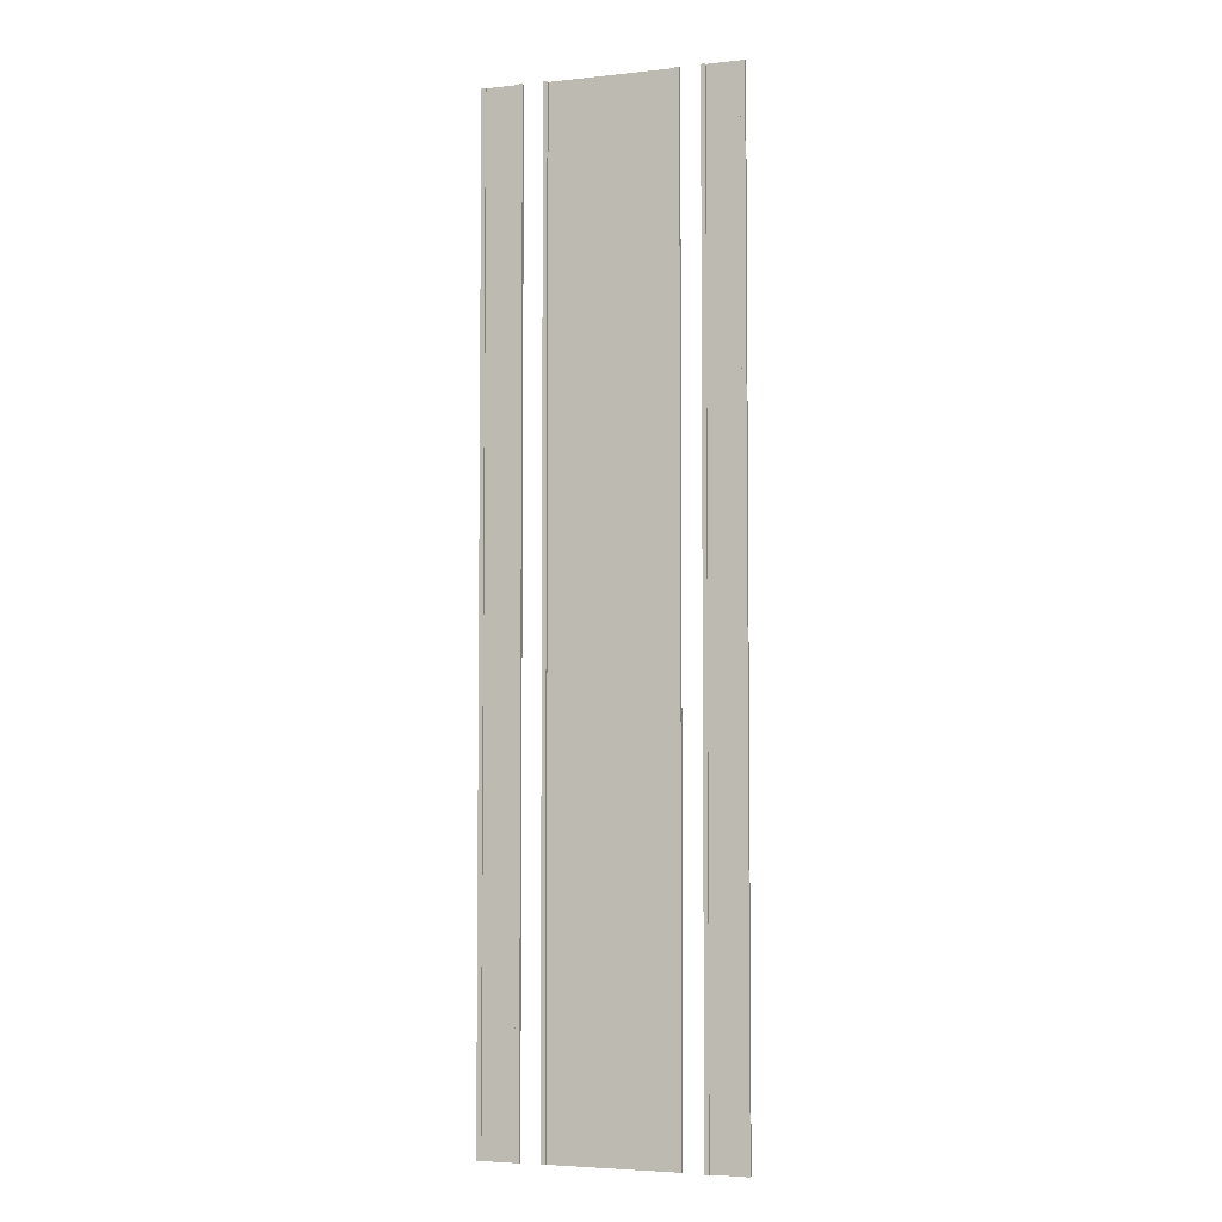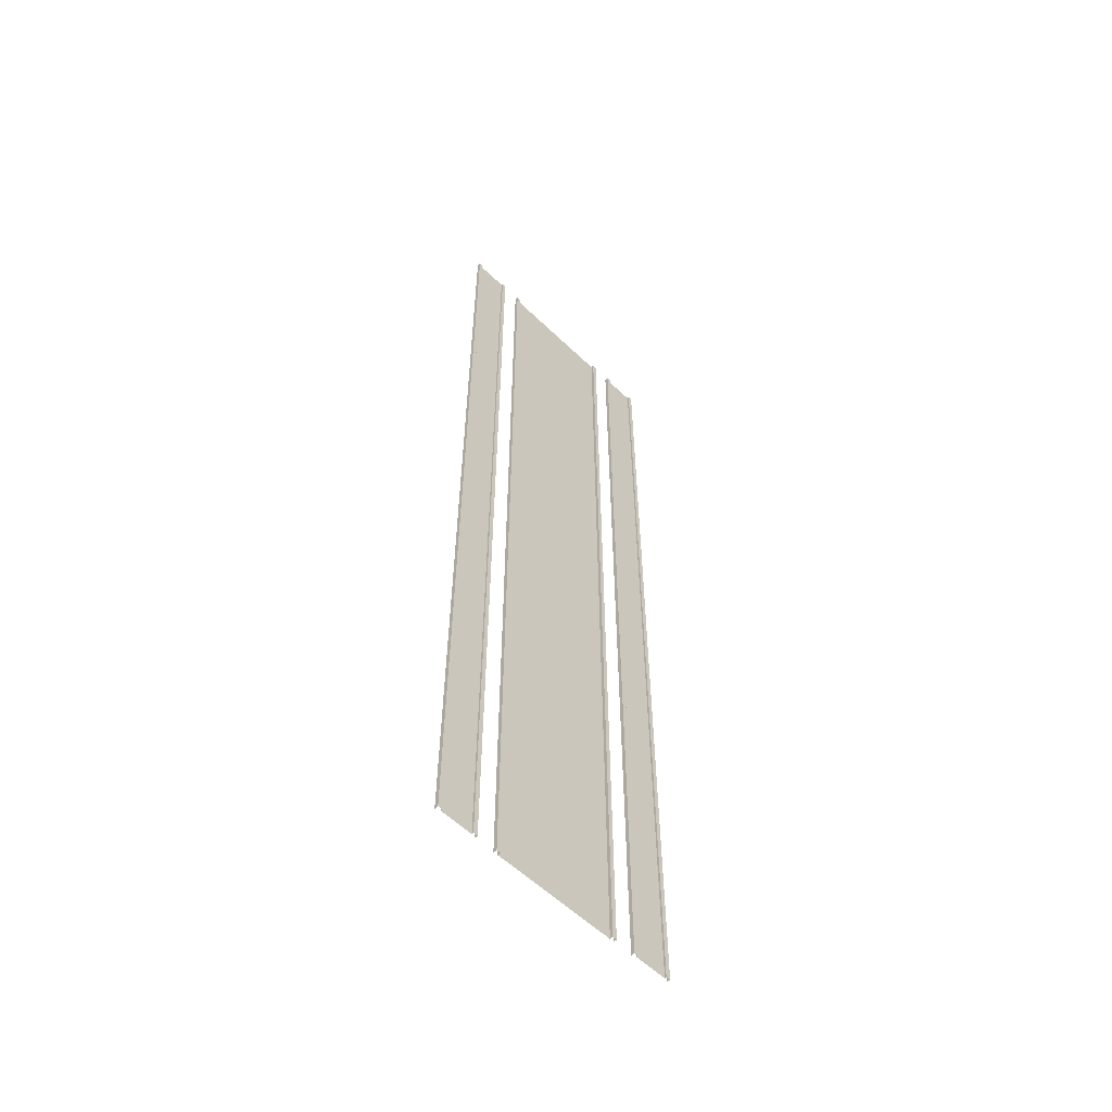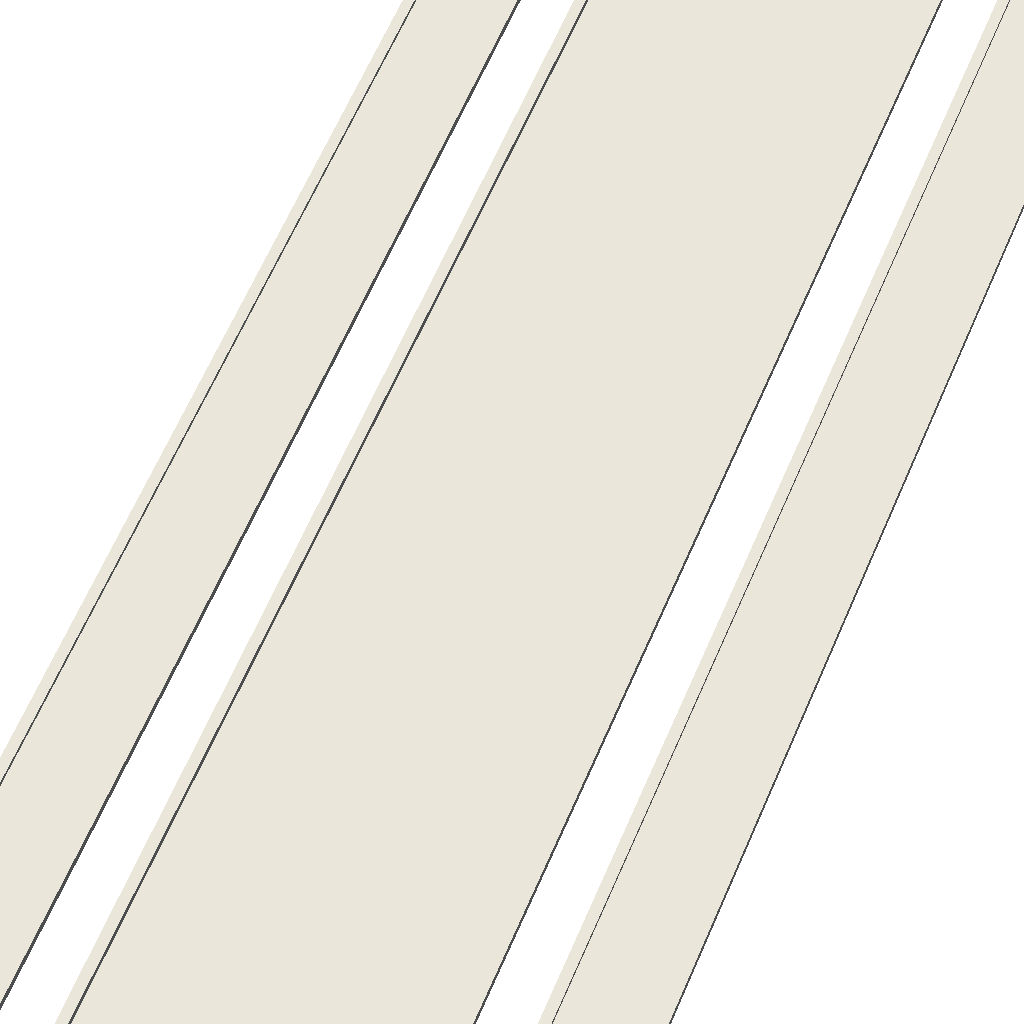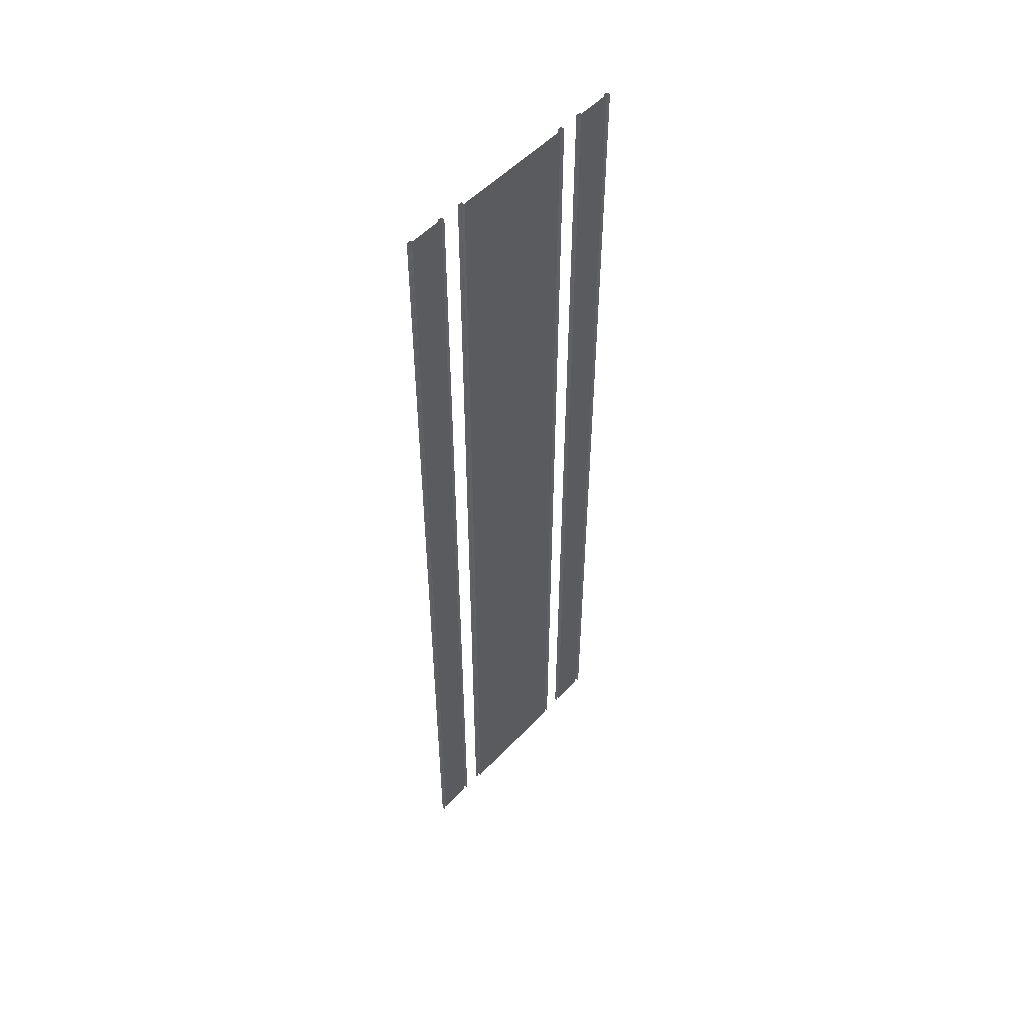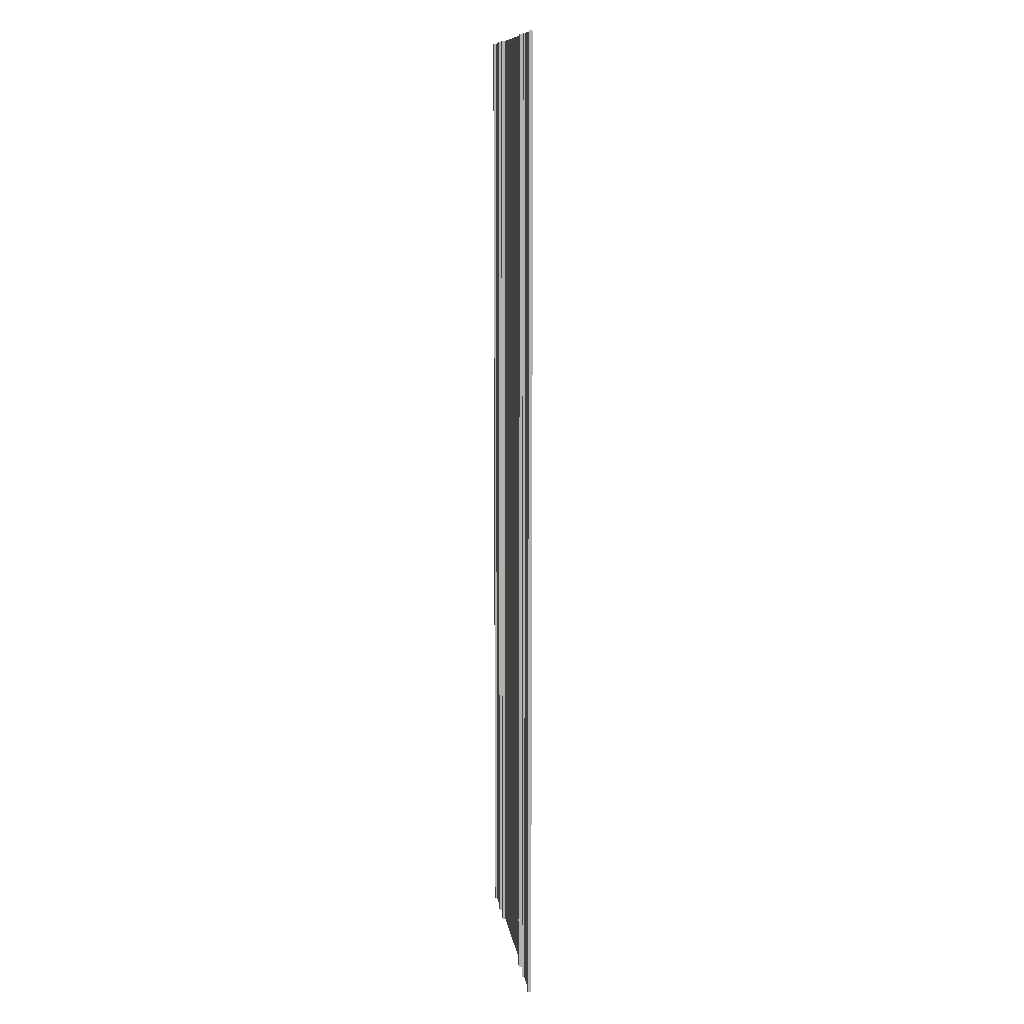
<metadata>
{"format":"obj","ext":"obj","renderer":"f3d","projection":"perspective","resolution":1024,"background":"white","views":[{"elev":-4.5,"azim":-161.0,"up":"+Z"},{"elev":-57.4,"azim":135.1,"up":"+Z"},{"elev":54.8,"azim":21.5,"up":"+Y"},{"elev":53.0,"azim":-47.8,"up":"+Z"},{"elev":11.4,"azim":-98.3,"up":"+Z"}]}
</metadata>
<code>
v  -5 0.05 40
v  5 0.05 40
v  5 0.05 -40
v  -5 0.05 -40
v  -7.35 0.15 -40
v  -7.35 0.15 40
v  -7.35 0.3 40
v  -7.35 0.3 -40
v  -10.35 0 -40
v  -10.35 0 40
v  -10.35 0.3 40
v  -10.35 0.3 -40
v  -5.35 0 -40
v  -5.35 0 40
v  -5.35 0.3 40
v  -5.35 0.3 -40
v  7 0.3 -40
v  7 0.3 40
v  7.35 0.3 40
v  7.35 0.3 -40
v  7 0 -40
v  7 0 40
v  7.35 0.15 40
v  10 0.15 40
v  10 0.15 -40
v  7.35 0.15 -40
v  10 0.3 -40
v  10 0.3 40
v  10.35 0.3 40
v  10.35 0.3 -40
v  5 0.3 -40
v  5 0.3 40
v  5.35 0.3 40
v  5.35 0.3 -40
v  5 0 -40
v  5 0 40
v  -7 0.3 -40
v  -7 0.3 40
v  -7 0 -40
v  -7 0 40
v  -10 0.15 -40
v  -10 0.15 40
v  -10 0.3 -40
v  -10 0.3 40
v  -5 0.3 -40
v  -5 0.3 40
v  -5 0 -40
v  -5 0 40
v  10.35 0 -40
v  10.35 0 40
v  5.35 0 -40
v  5.35 0 40
g Street1Lane80m
f 1 2 3
f 3 4 1
f 5 6 7
f 7 8 5
f 9 10 11
f 11 12 9
f 13 14 15
f 15 16 13
f 17 18 19
f 19 20 17
f 21 22 18
f 18 17 21
f 23 24 25
f 25 26 23
f 27 28 29
f 29 30 27
f 25 24 28
f 28 27 25
f 31 32 33
f 33 34 31
f 35 36 32
f 32 31 35
f 37 8 7
f 7 38 37
f 39 37 38
f 38 40 39
f 5 41 42
f 42 6 5
f 43 12 11
f 11 44 43
f 41 43 44
f 44 42 41
f 45 16 15
f 15 46 45
f 47 45 46
f 46 48 47
f 26 20 19
f 19 23 26
f 49 30 29
f 29 50 49
f 51 34 33
f 33 52 51

</code>
